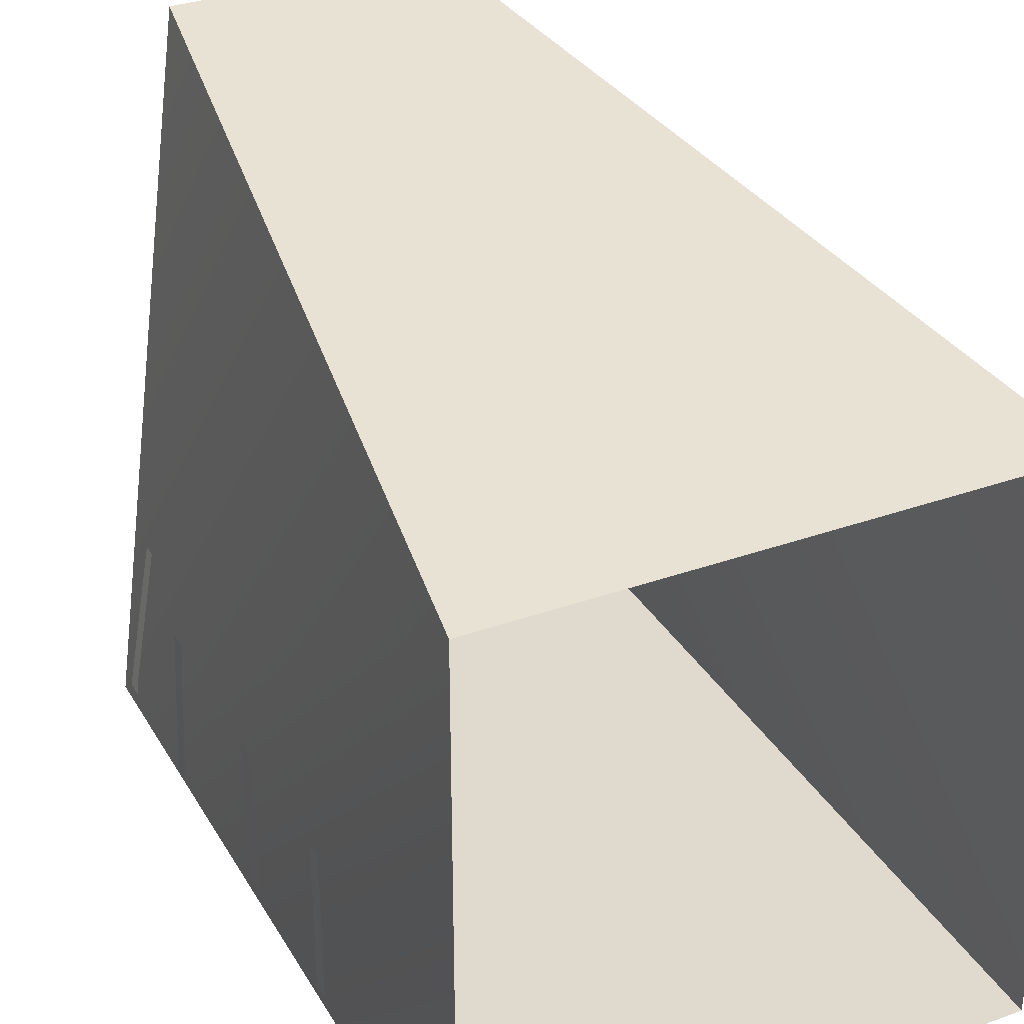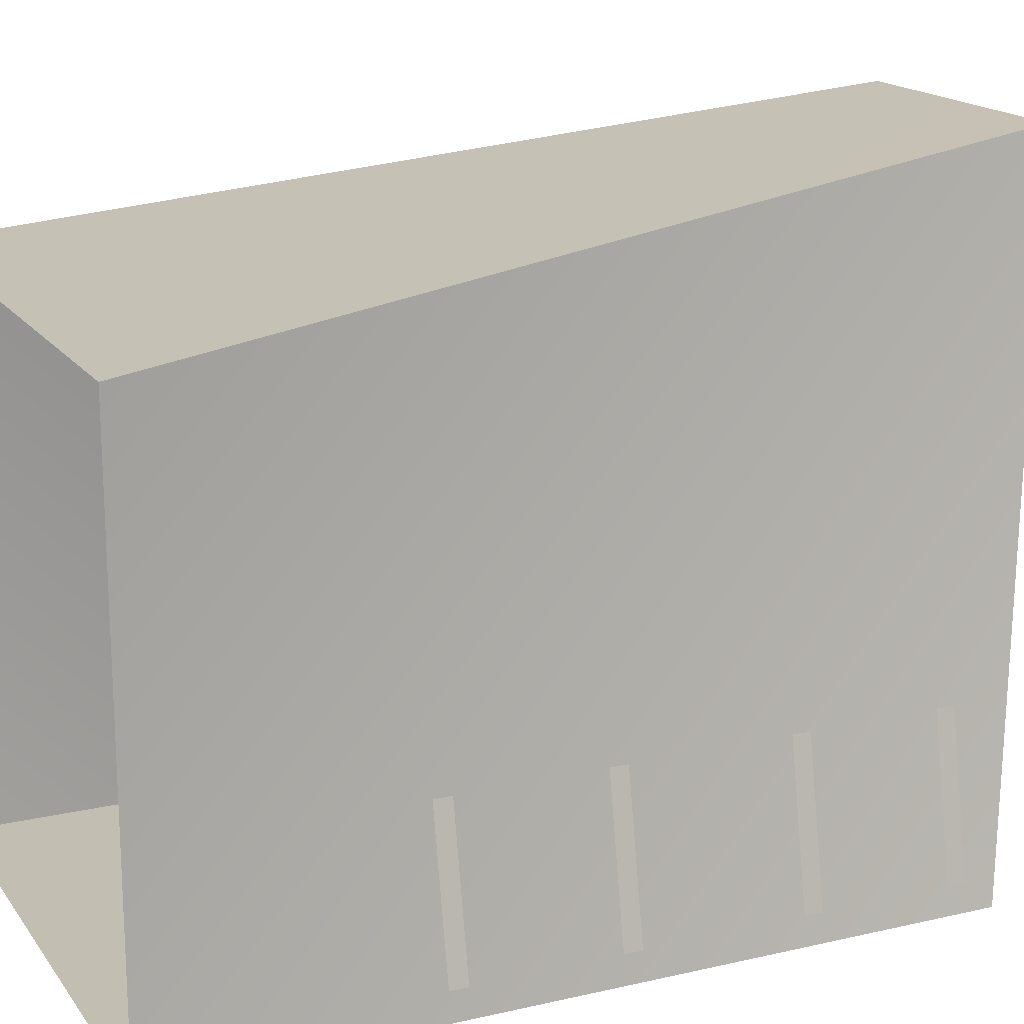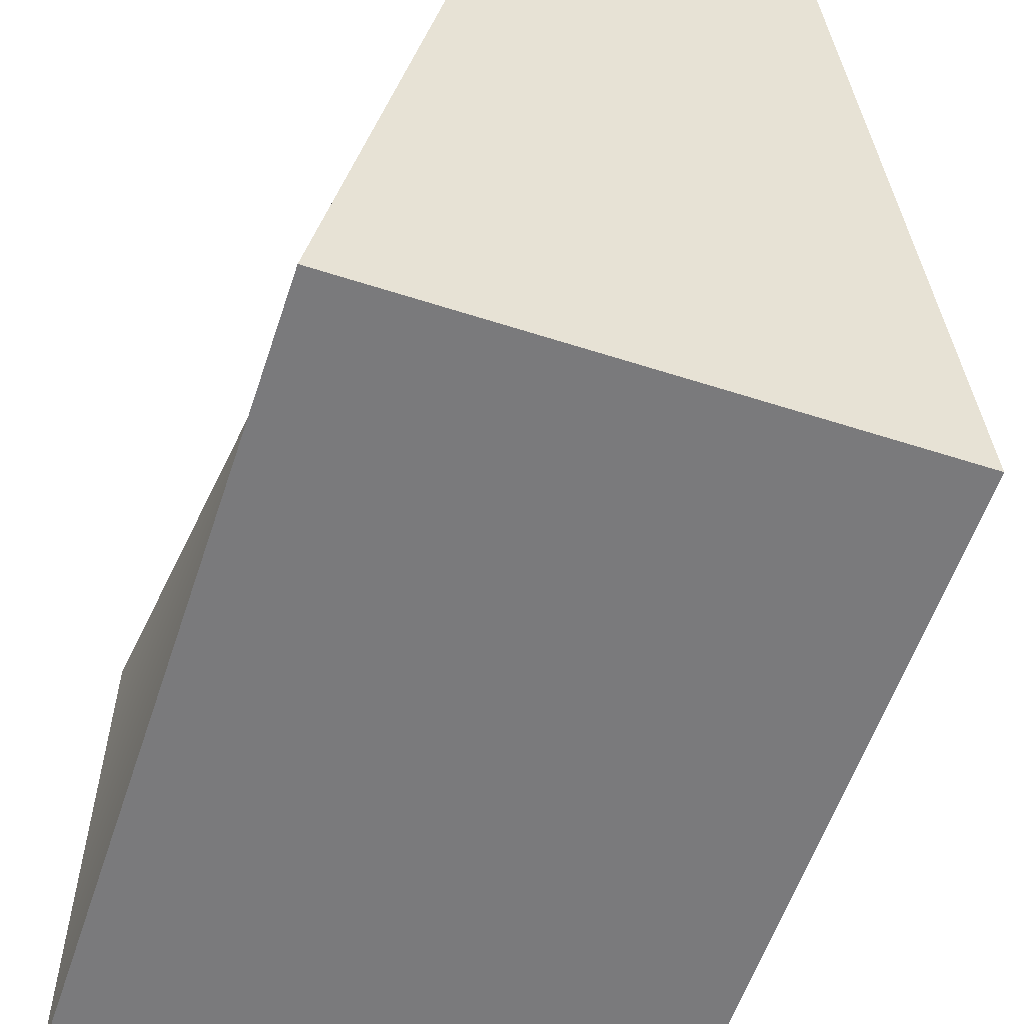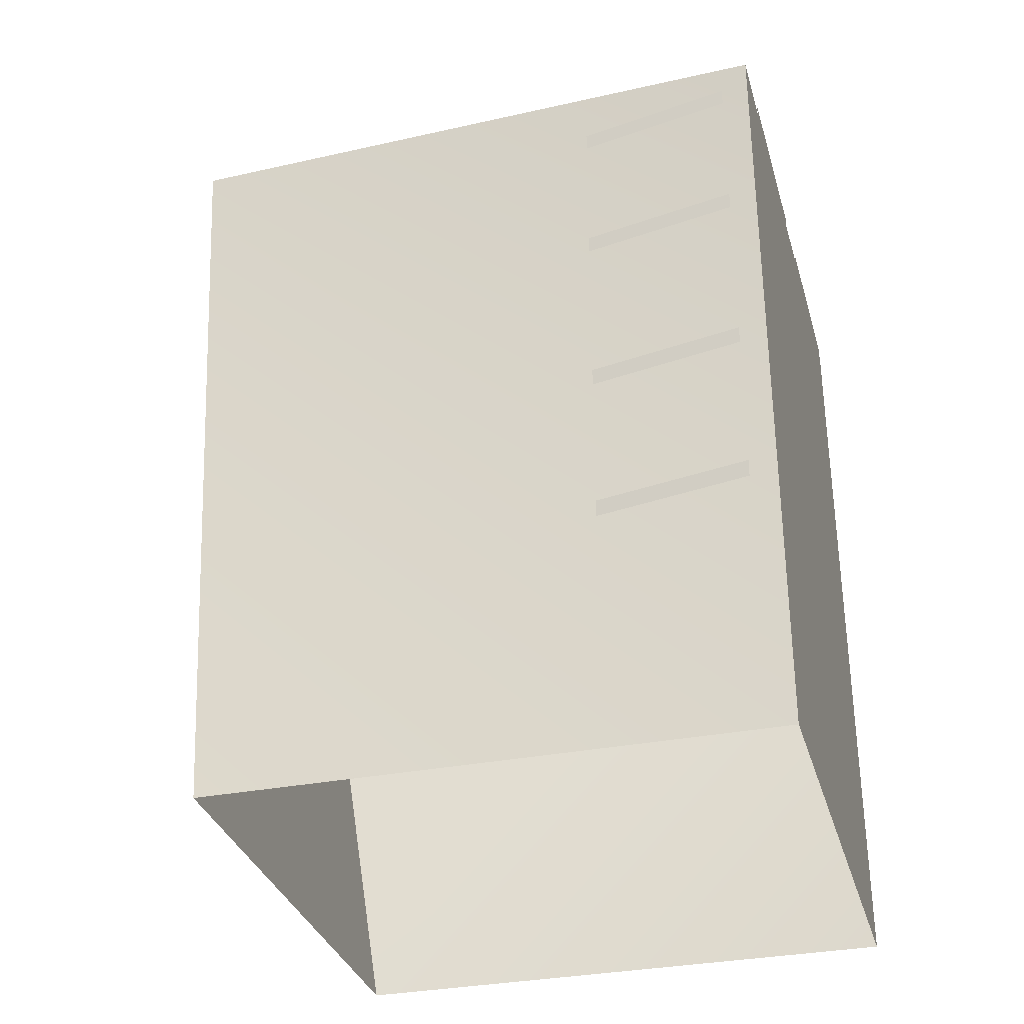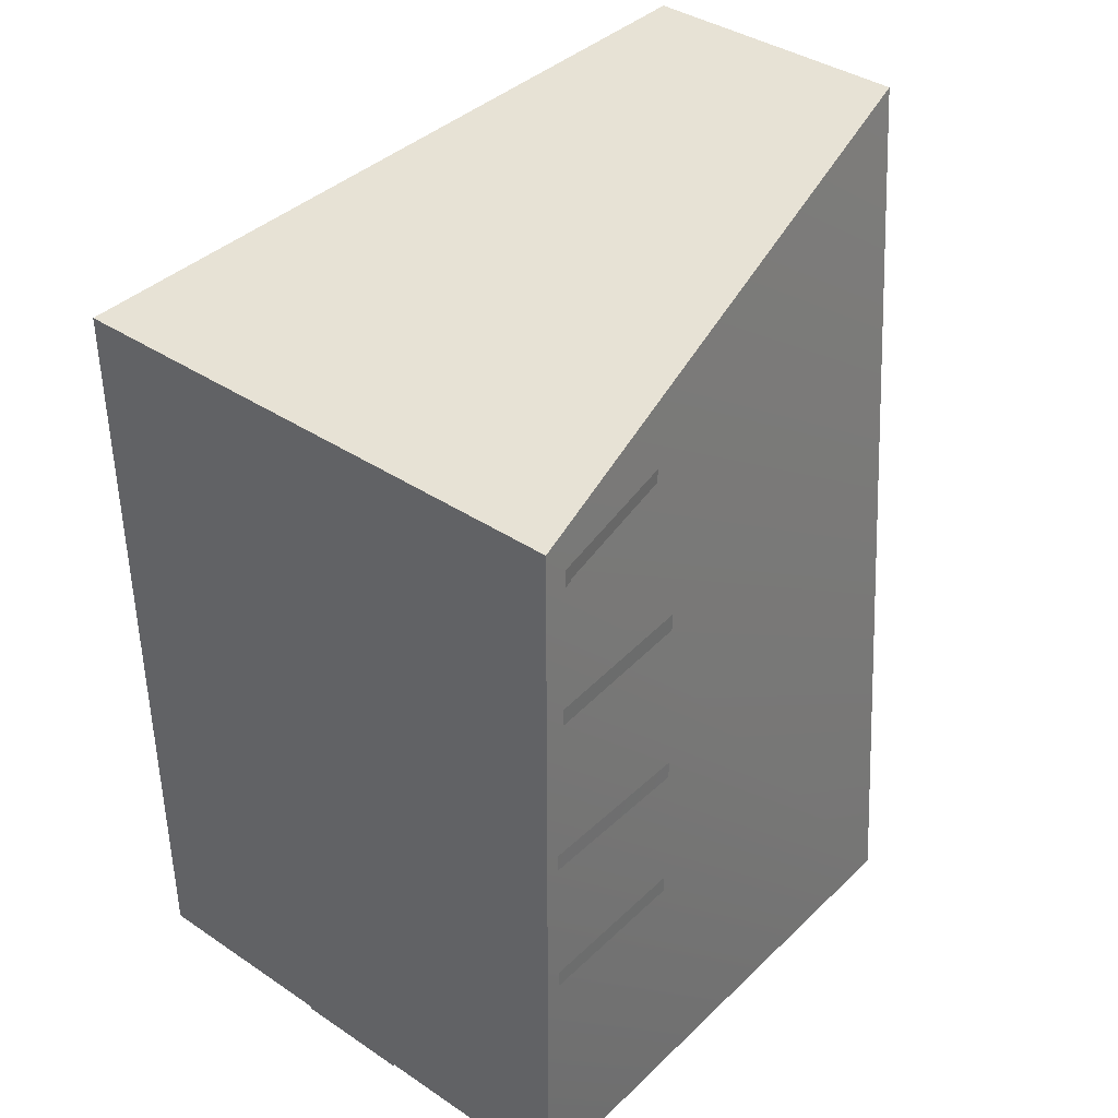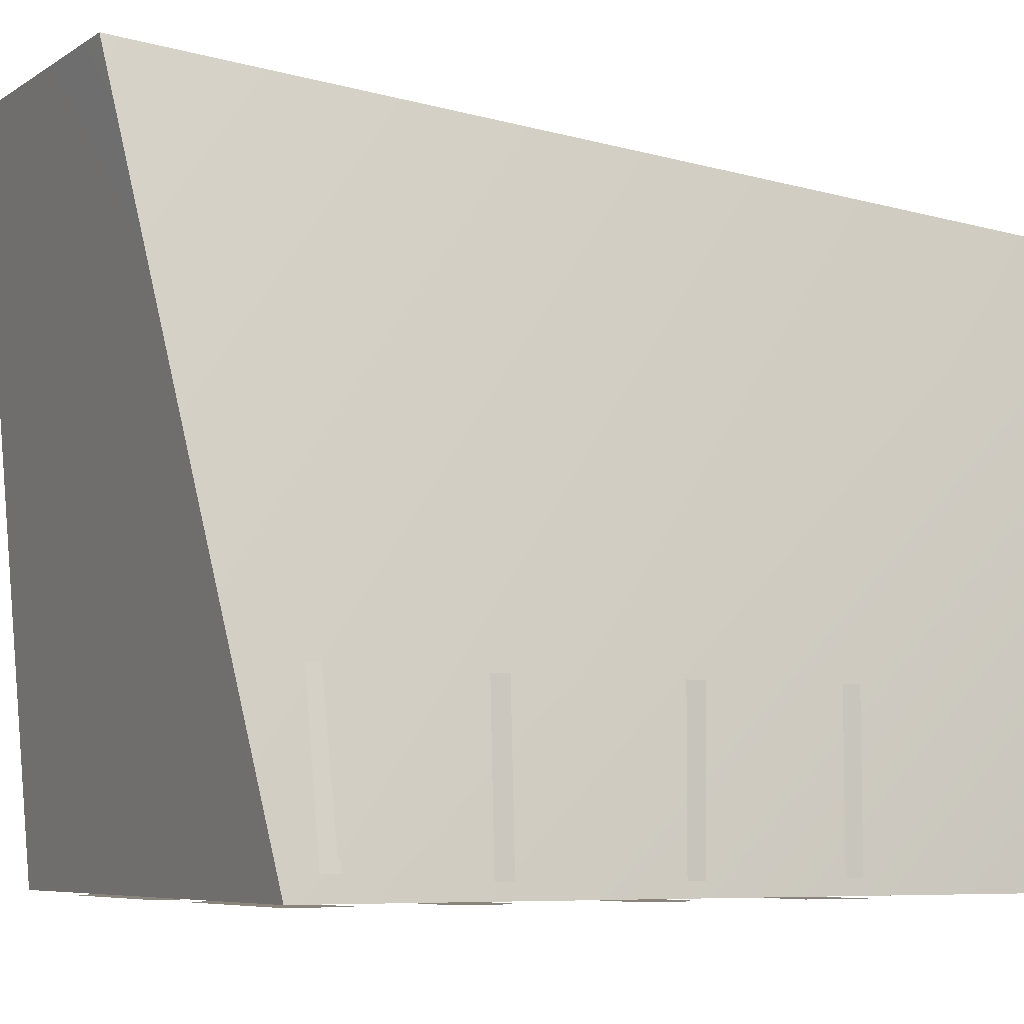
<metadata>
{"format":"obj","ext":"obj","renderer":"f3d","projection":"perspective","resolution":1024,"background":"white","views":[{"elev":32.9,"azim":-26.2,"up":"+Z"},{"elev":17.4,"azim":65.5,"up":"+Z"},{"elev":-58.2,"azim":161.6,"up":"+Z"},{"elev":-32.8,"azim":105.3,"up":"+Y"},{"elev":38.5,"azim":-139.9,"up":"+Y"},{"elev":-6.6,"azim":-119.7,"up":"+Z"}]}
</metadata>
<code>
g default
v 46.07 -0.4361 76.99
v 46.07 6.189 76.99
v 51.61 -0.4361 76.99
v 51.61 6.189 76.99
v 50.27 9.89 76.99
v 50.27 12.81 76.99
v 59.07 9.89 76.99
v 59.07 12.81 76.99
v 38.53 9.89 76.99
v 38.53 12.81 76.99
v 47.34 9.89 76.99
v 47.34 12.81 76.99
v 50.27 17.33 76.99
v 50.27 20.25 76.99
v 59.07 17.33 76.99
v 59.07 20.25 76.99
v 38.53 17.33 76.99
v 38.53 20.25 76.99
v 47.34 17.33 76.99
v 47.34 20.25 76.99
v 38.53 25.05 76.99
v 38.53 27.97 76.99
v 47.34 25.05 76.99
v 47.34 27.97 76.99
v 50.27 25.05 76.99
v 50.27 27.97 76.99
v 59.07 25.05 76.99
v 59.07 27.97 76.99
v 50.27 31.58 76.99
v 50.27 34.5 76.99
v 59.07 31.58 76.99
v 59.07 34.5 76.99
v 38.53 31.58 76.99
v 38.53 34.5 76.99
v 47.34 31.58 76.99
v 47.34 34.5 76.99
v 36.57 -0.586 102.9
v 61.17 -0.586 102.9
v 42.65 40.04 107.7
v 55.3 40.07 107.7
v 36.57 35.37 77.15
v 61.17 35.37 77.15
v 36.57 -0.586 77.15
v 61.17 -0.586 77.15
v 61.02 33.28 78.41
v 61.02 34.1 78.41
v 59.62 33.28 85.52
v 59.62 34.1 85.52
v 61.02 26.7 78.41
v 61.02 27.52 78.41
v 59.62 26.7 85.52
v 59.62 27.52 85.52
v 61.02 18.81 78.41
v 61.02 19.62 78.41
v 59.62 18.81 85.52
v 59.62 19.62 85.52
v 61.02 11.6 78.41
v 61.02 12.42 78.41
v 59.62 11.6 85.52
v 59.62 12.42 85.52
v 37.79 33.28 85.29
v 37.79 34.1 85.29
v 36.5 33.28 78.17
v 36.5 34.1 78.17
v 36.64 26.7 85.06
v 36.64 27.52 85.06
v 36.32 26.7 77.82
v 36.32 27.52 77.82
v 36.48 18.63 85.02
v 36.49 19.46 85.02
v 36.56 18.61 77.78
v 36.57 19.42 77.78
v 36.54 11.6 85.05
v 36.54 12.42 85.05
v 36.53 11.6 77.81
v 36.53 12.42 77.81
g textureBakeSet3 Building14_T2
f 1 2 3
f 3 2 4
f 5 6 7
f 7 6 8
f 9 10 11
f 11 10 12
f 13 14 15
f 15 14 16
f 17 18 19
f 19 18 20
f 21 22 23
f 23 22 24
f 25 26 27
f 27 26 28
f 29 30 31
f 31 30 32
f 33 34 35
f 35 34 36
f 37 38 39
f 39 38 40
f 39 40 41
f 41 40 42
f 41 42 43
f 43 42 44
f 38 44 40
f 40 44 42
f 43 37 41
f 41 37 39
f 45 46 47
f 47 46 48
f 49 50 51
f 51 50 52
f 53 54 55
f 55 54 56
f 57 58 59
f 59 58 60
f 61 62 63
f 63 62 64
f 65 66 67
f 67 66 68
f 69 70 71
f 71 70 72
f 73 74 75
f 75 74 76

</code>
